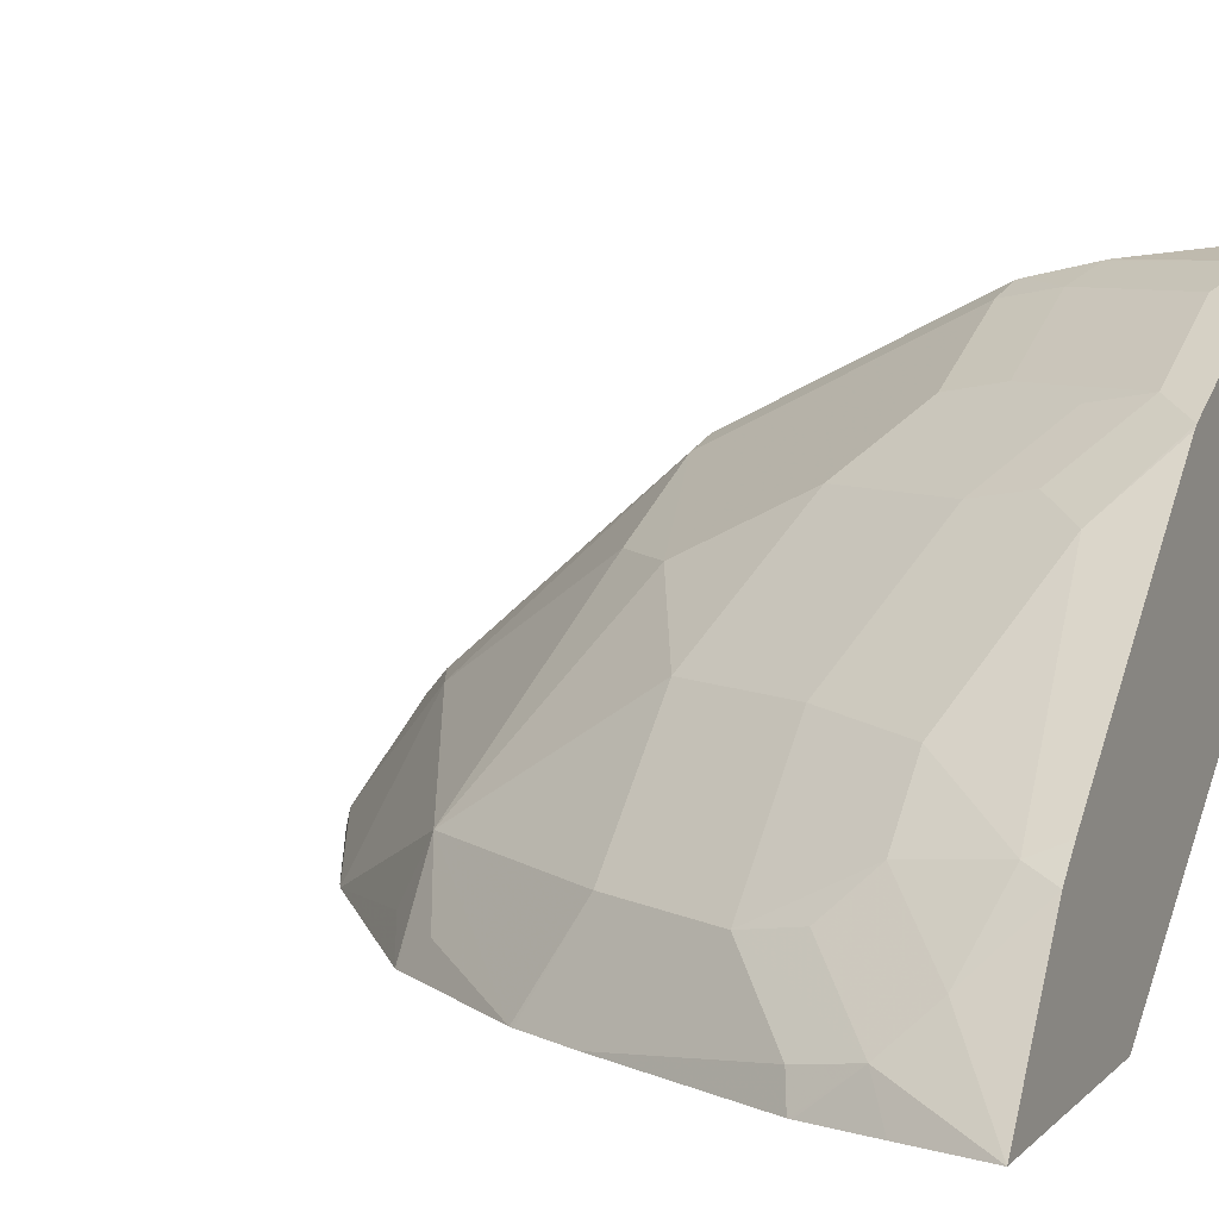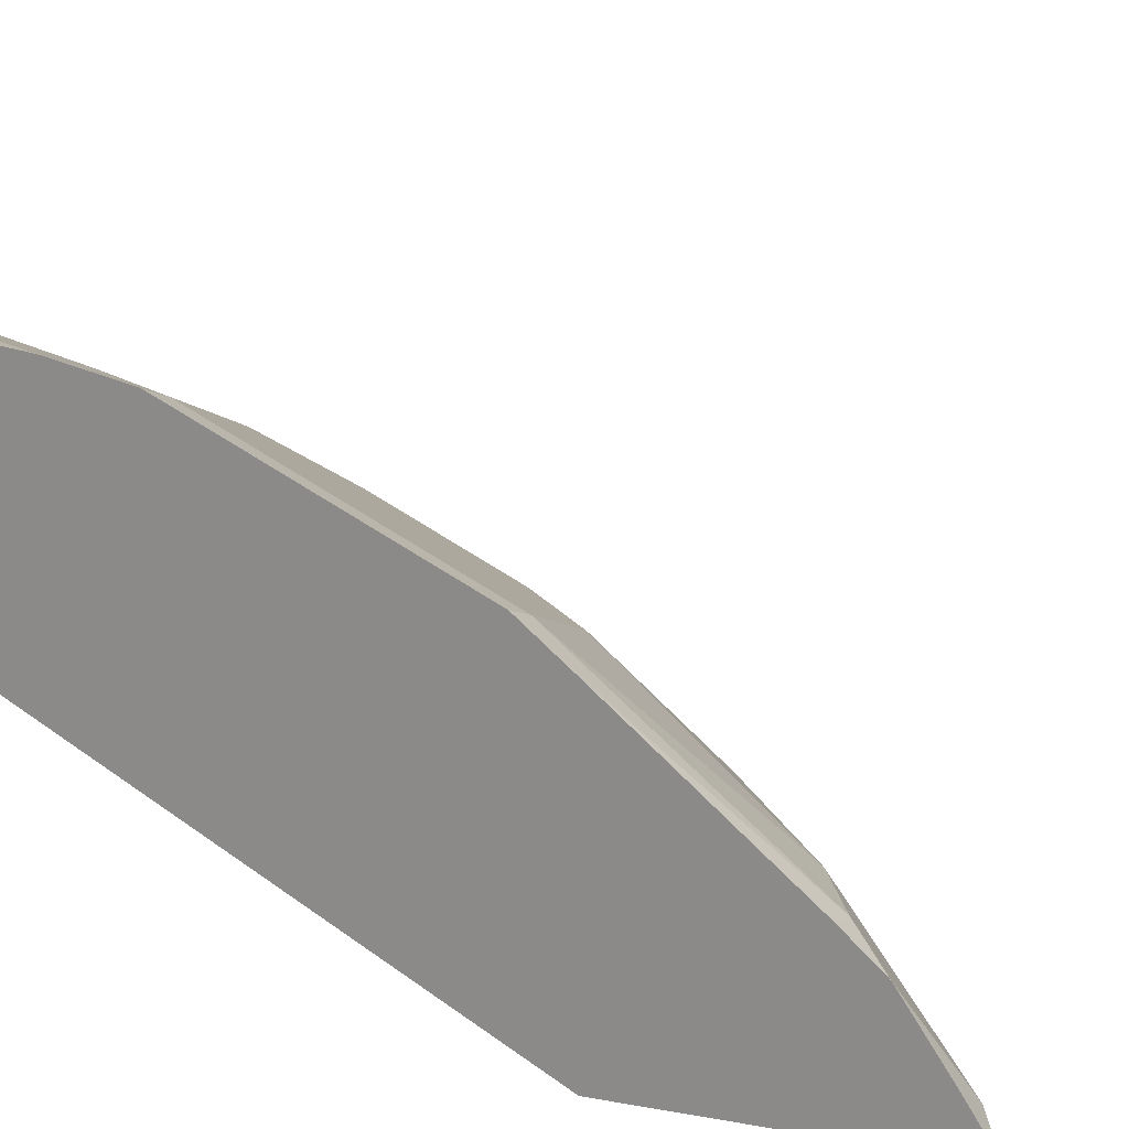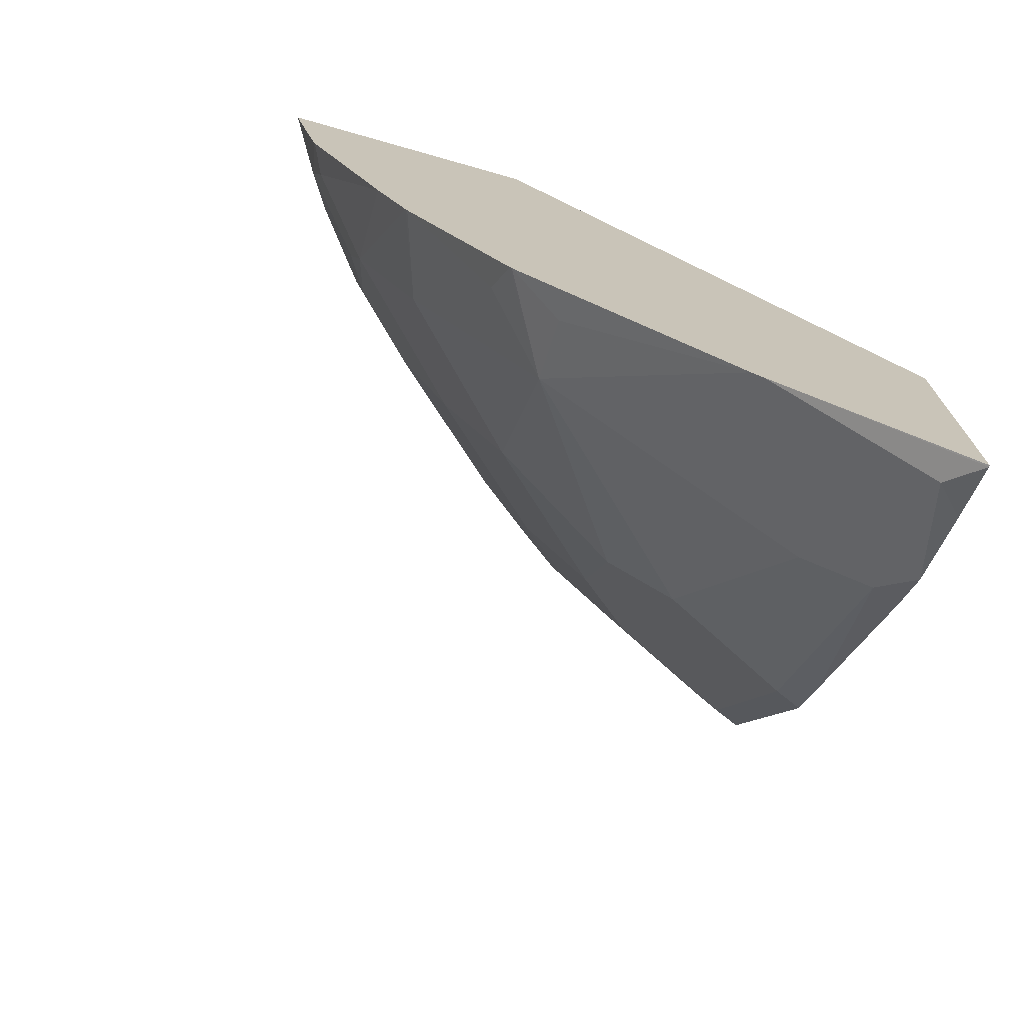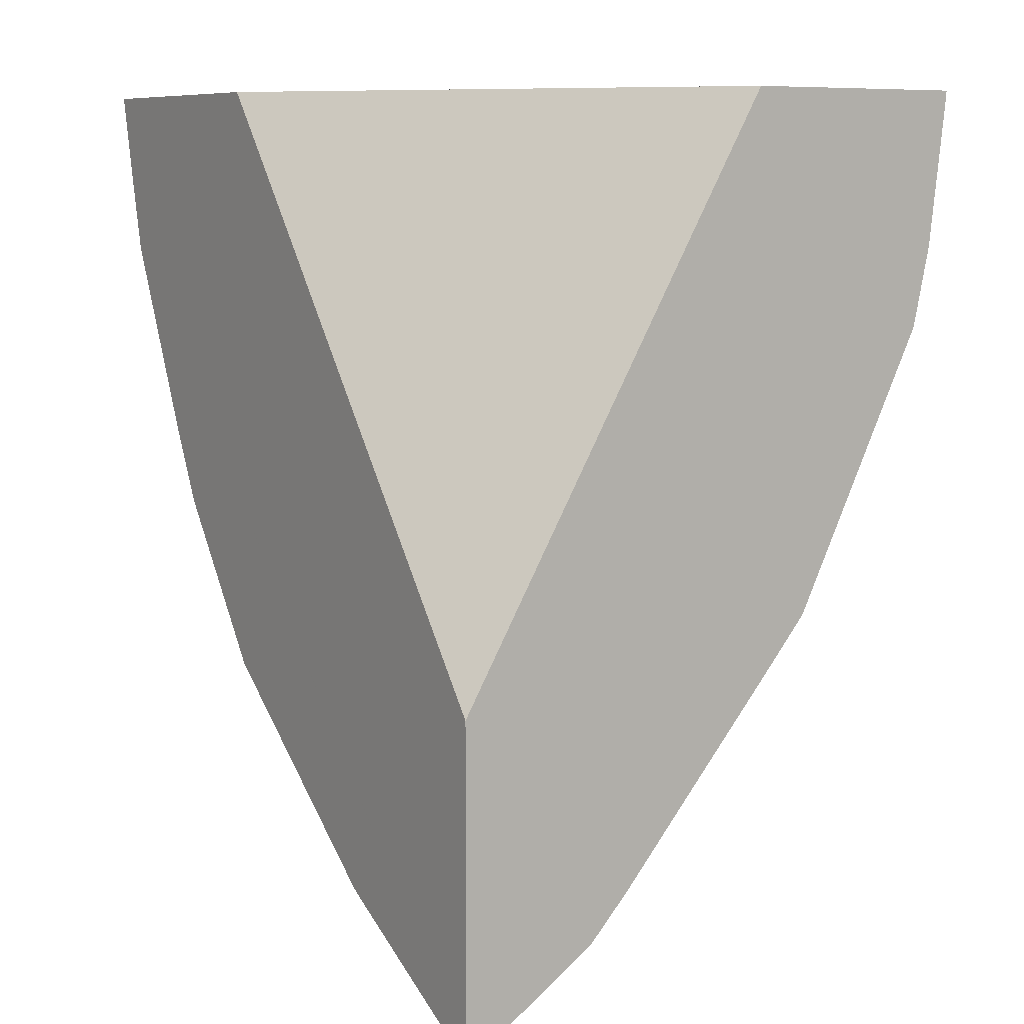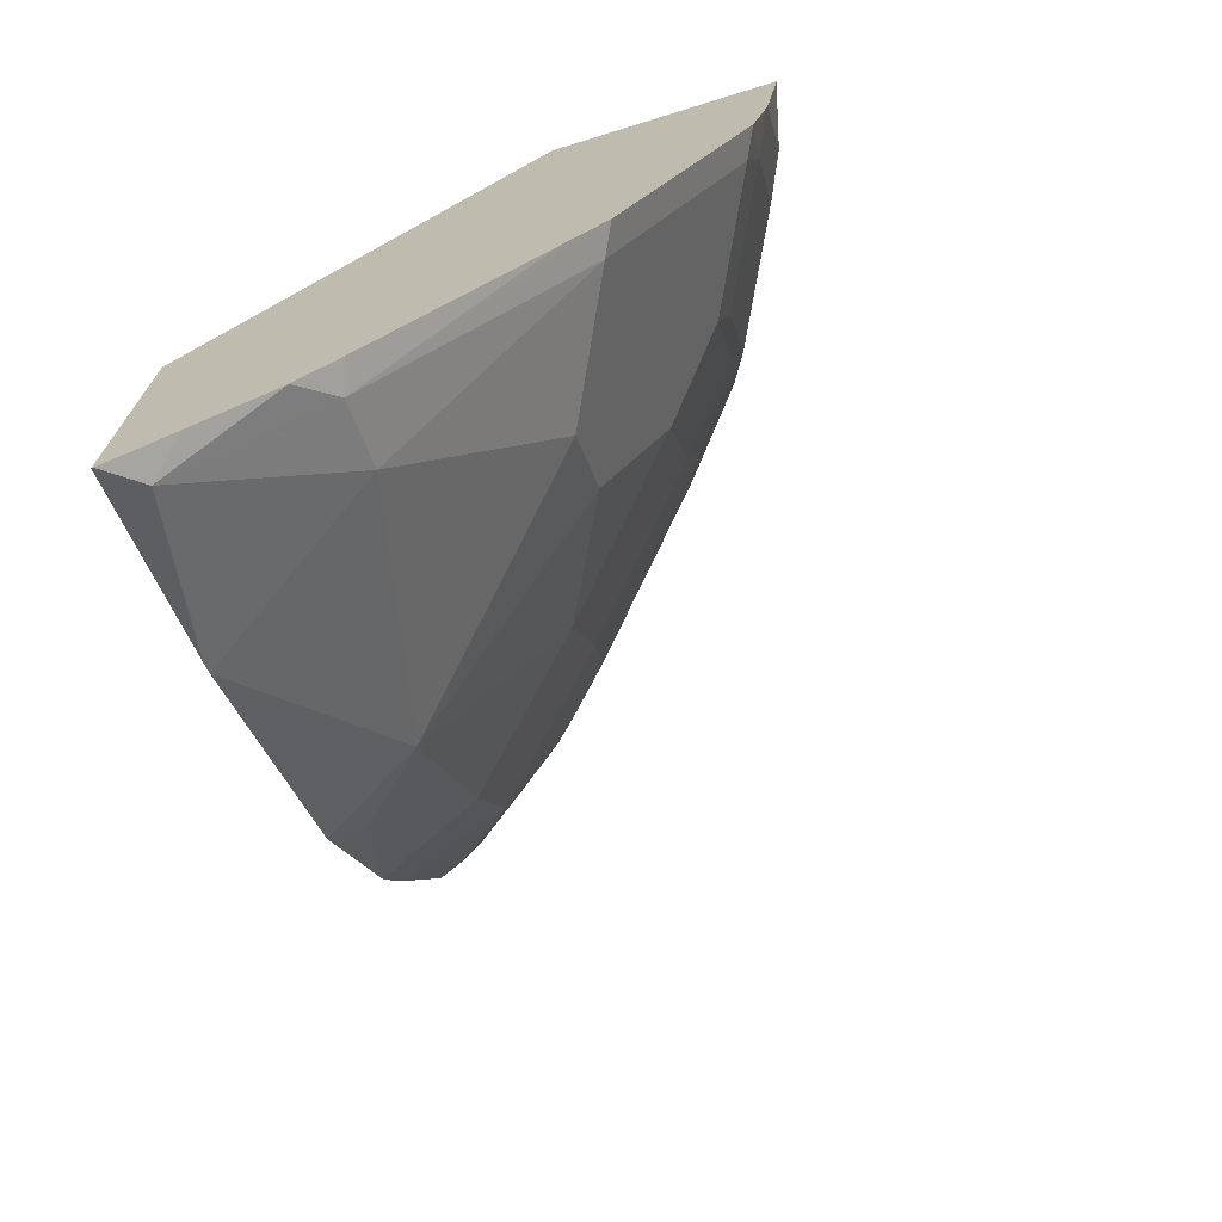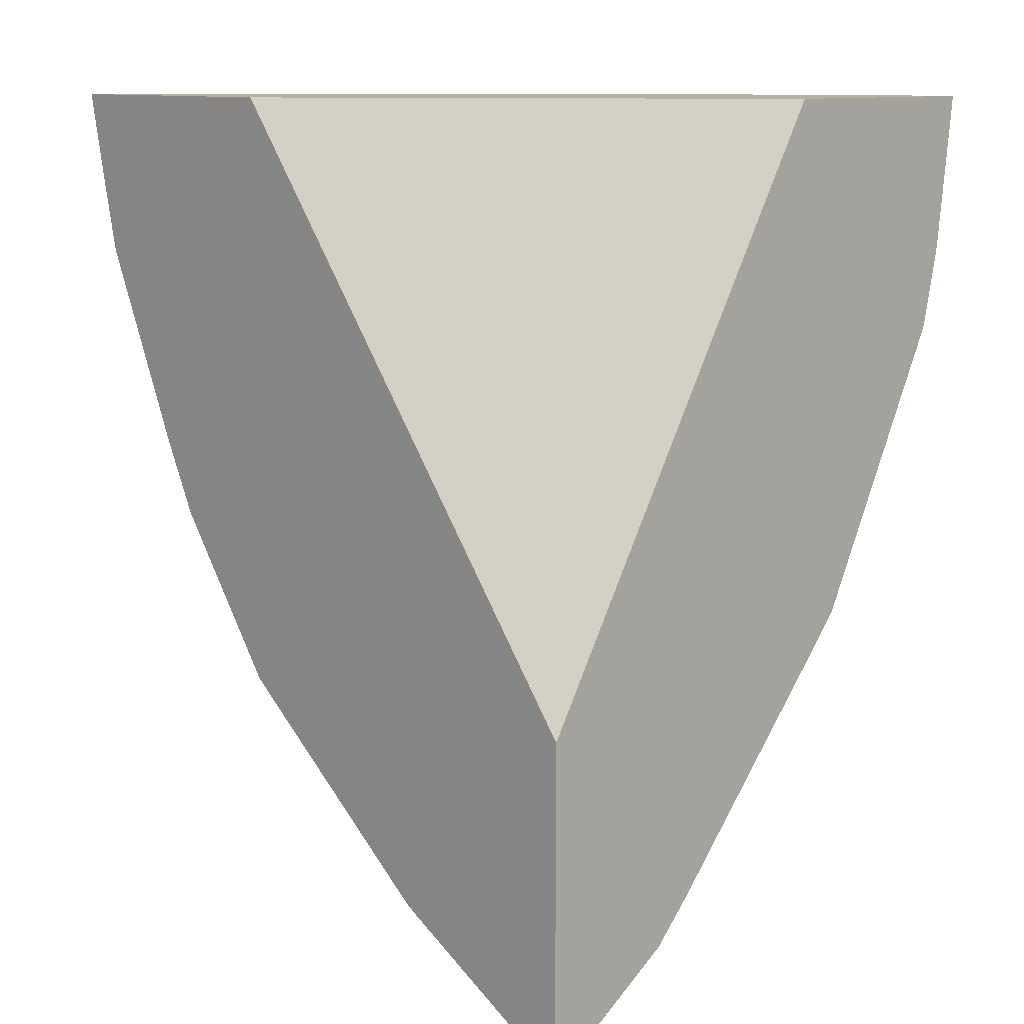
<metadata>
{"format":"obj","ext":"obj","renderer":"f3d","projection":"perspective","resolution":1024,"background":"white","views":[{"elev":7.9,"azim":115.3,"up":"+Z"},{"elev":22.0,"azim":-72.8,"up":"+Z"},{"elev":-73.1,"azim":164.2,"up":"+Y"},{"elev":8.6,"azim":-123.6,"up":"+Y"},{"elev":-71.9,"azim":-72.9,"up":"+Y"},{"elev":11.4,"azim":-133.9,"up":"+Y"}]}
</metadata>
<code>
v 0.3616 -0.4616 0.52
v 0.4733 -0.4004 0.52
v 0.3616 -0.4614 0.521
v 0.3616 -0.2755 0.52
v 0.4802 -0.3961 0.52
v 0.3788 -0.4485 0.5383
v 0.3616 -0.4605 0.5225
v 0.3616 0.04927 0.7098
v 0.6077 0.04927 0.52
v 0.4186 -0.3688 0.618
v 0.6108 -0.2918 0.52
v 0.5781 -0.309 0.5383
v 0.5781 -0.289 0.5781
v 0.3616 -0.4399 0.5555
v 0.3788 -0.3887 0.618
v 0.3616 -0.4102 0.6008
v 0.3616 0.04927 0.8469
v 0.7672 0.04927 0.52
v 0.4585 -0.2492 0.6977
v 0.3788 -0.2492 0.7376
v 0.6119 -0.2904 0.52
v 0.618 -0.2691 0.5383
v 0.6761 -0.2003 0.52
v 0.6578 -0.1695 0.5781
v 0.5781 -0.1695 0.6579
v 0.4984 -0.2093 0.6977
v 0.3616 -0.3858 0.6237
v 0.3616 -0.2449 0.7462
v 0.3616 -0.275 0.7203
v 0.3987 0.04927 0.8373
v 0.3616 0.04447 0.8466
v 0.3987 0.03987 0.8373
v 0.7566 -0.000887 0.52
v 0.7062 0.04927 0.6102
v 0.7309 0.01326 0.5715
v 0.7442 -0.01334 0.5449
v 0.3788 -0.08975 0.8173
v 0.6773 -0.1979 0.52
v 0.6977 -0.08975 0.5781
v 0.4984 -0.1296 0.7376
v 0.618 -0.08975 0.6579
v 0.3616 -0.08545 0.8259
v 0.4081 0.04927 0.8326
v 0.3616 -0.03754 0.8366
v 0.4253 0.02657 0.824
v 0.4784 0.03987 0.7974
v 0.3616 -0.04124 0.8359
v 0.3854 -0.05319 0.824
v 0.7473 -0.04284 0.52
v 0.6899 0.04927 0.6265
v 0.6977 0.02987 0.618
v 0.691 -0.02659 0.6114
v 0.7043 -0.05319 0.5848
v 0.7376 -0.04984 0.5383
v 0.7467 -0.04529 0.52
v 0.4585 -0.08975 0.7775
v 0.6968 -0.1578 0.52
v 0.5383 -0.04984 0.7376
v 0.4984 -0.009988 0.7775
v 0.6512 -0.02659 0.6512
v 0.5449 -0.01334 0.7442
v 0.3616 -0.08155 0.8269
v 0.5277 0.04927 0.7728
v 0.505 0.02657 0.7841
v 0.4652 -0.05319 0.7841
v 0.5305 0.04927 0.7706
v 0.5714 0.01326 0.7309
f 33 36 49
f 32 48 45
f 32 63 43
f 32 44 47
f 32 47 48
f 34 50 51
f 36 53 39
f 35 51 52
f 35 52 53
f 35 53 36
f 36 39 54
f 32 46 63
f 34 51 35
f 32 64 46
f 19 26 20
f 31 44 32
f 30 32 43
f 25 41 40
f 25 40 26
f 24 41 25
f 24 39 41
f 24 38 39
f 23 38 24
f 21 23 22
f 20 42 28
f 20 37 42
f 20 40 37
f 20 26 40
f 36 54 55
f 32 45 64
f 36 55 49
f 59 64 65
f 37 65 48
f 18 36 33
f 63 67 66
f 61 63 64
f 61 67 63
f 60 67 61
f 59 61 64
f 58 61 59
f 56 59 65
f 54 57 55
f 51 60 52
f 51 67 60
f 51 66 67
f 50 66 51
f 47 62 48
f 37 56 65
f 46 64 63
f 45 48 65
f 42 48 62
f 41 61 58
f 41 60 61
f 40 59 56
f 40 58 59
f 40 41 58
f 39 57 54
f 39 60 41
f 39 52 60
f 39 53 52
f 38 57 39
f 37 40 56
f 37 48 42
f 45 65 64
f 18 35 36
f 15 27 16
f 17 32 30
f 2 6 3
f 2 5 6
f 1 5 2
f 1 11 5
f 1 21 11
f 1 23 21
f 1 38 23
f 1 57 38
f 1 55 57
f 1 49 55
f 1 33 49
f 1 18 33
f 1 9 18
f 1 4 9
f 1 8 4
f 1 17 8
f 1 44 31
f 1 47 44
f 1 62 47
f 1 42 62
f 1 28 42
f 1 29 28
f 1 27 29
f 1 16 27
f 1 14 16
f 1 7 14
f 1 3 7
f 1 2 3
f 18 34 35
f 3 6 7
f 4 8 9
f 1 31 17
f 5 11 12
f 17 31 32
f 5 10 6
f 15 29 27
f 15 28 29
f 15 20 28
f 13 26 19
f 13 25 26
f 13 23 24
f 13 22 23
f 13 21 22
f 11 13 12
f 11 21 13
f 10 20 15
f 10 19 20
f 13 24 25
f 8 18 9
f 5 13 10
f 10 13 19
f 6 14 7
f 6 10 15
f 6 15 16
f 5 12 13
f 8 17 30
f 6 16 14
f 8 30 43
f 8 43 63
f 8 63 66
f 8 66 50
f 8 50 34
f 8 34 18

</code>
